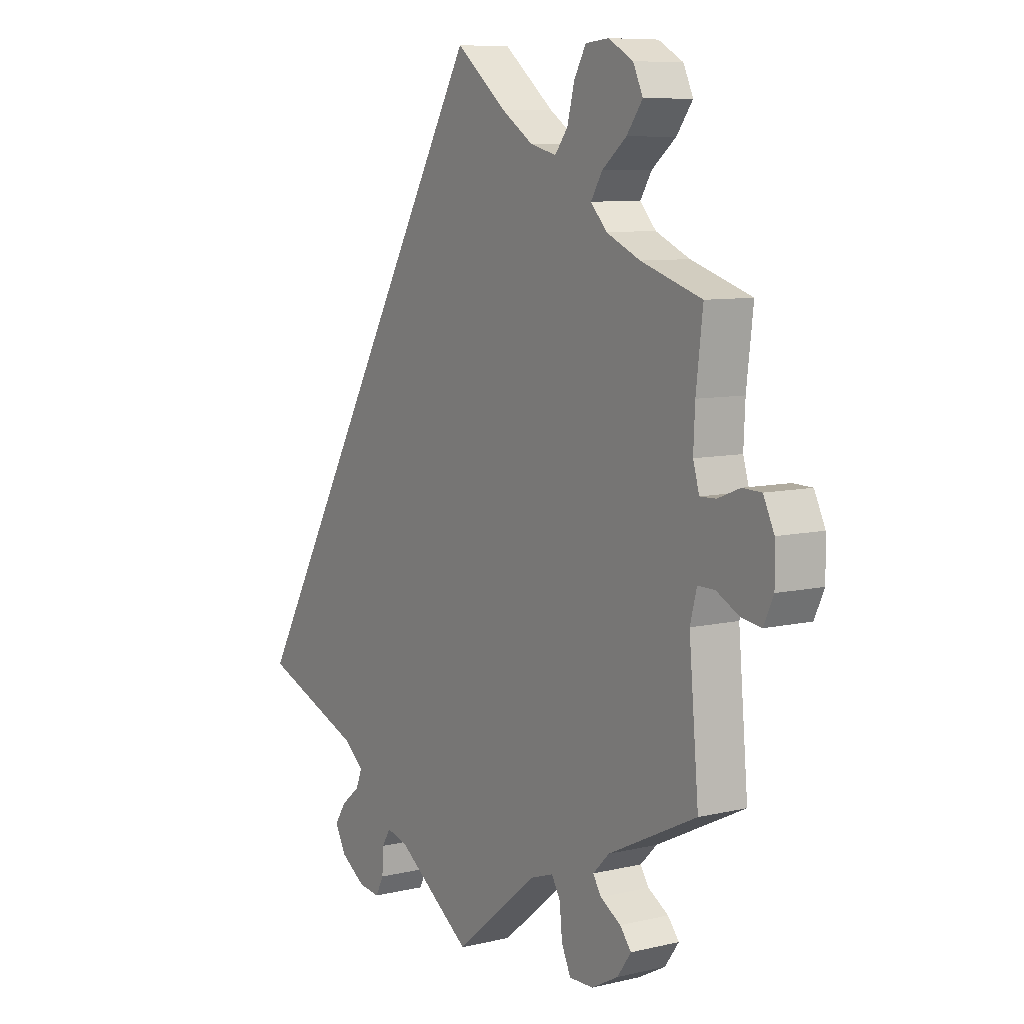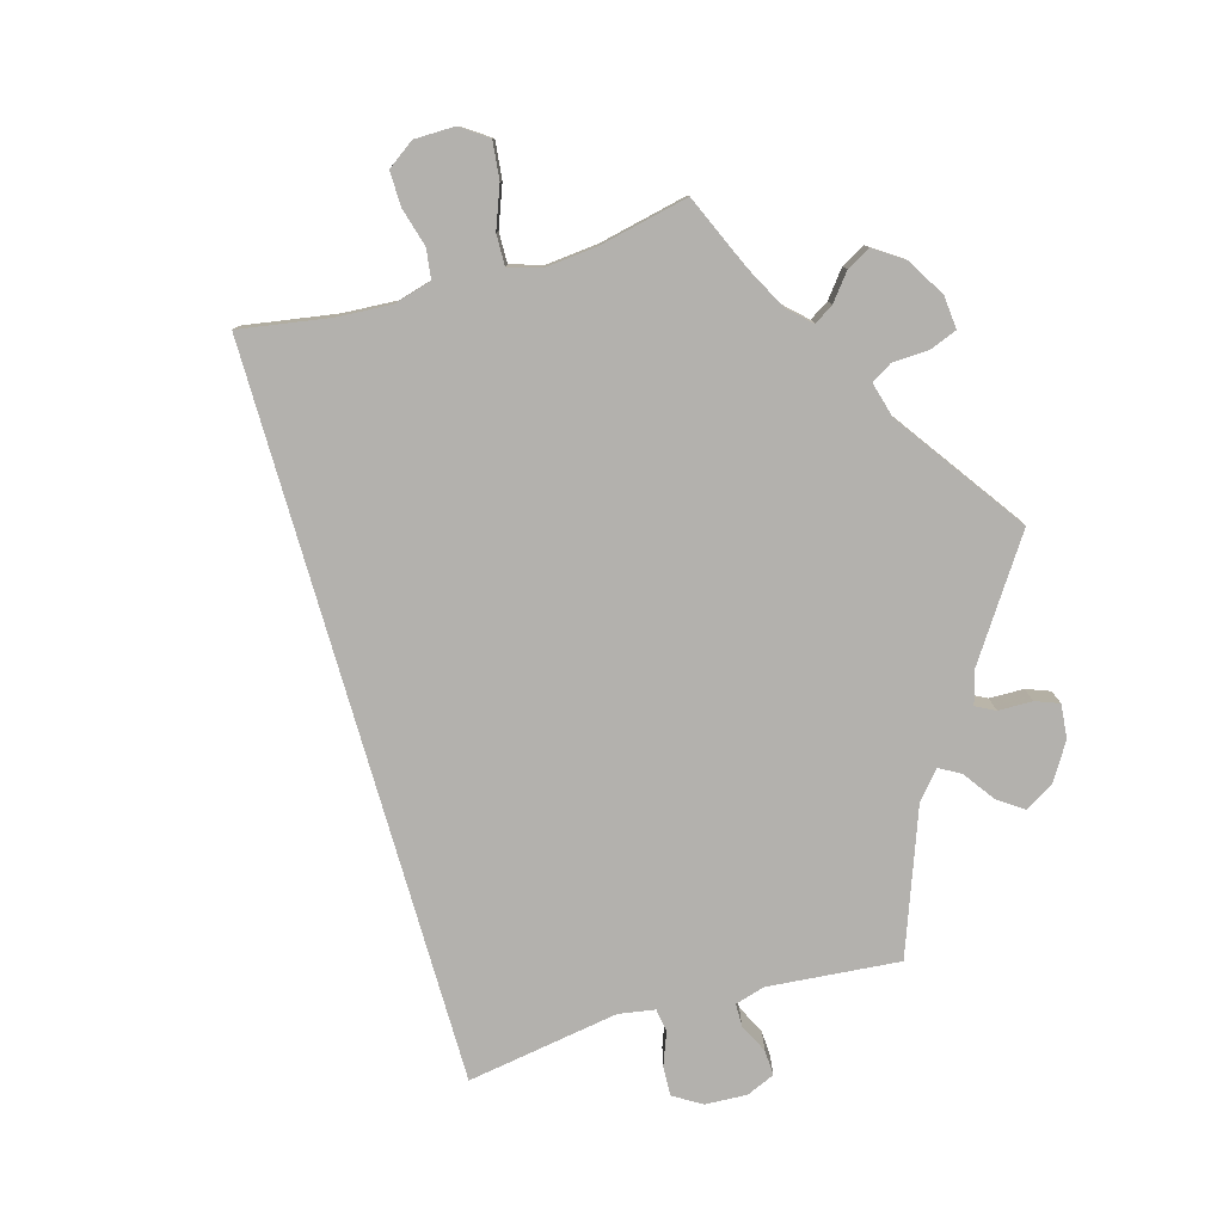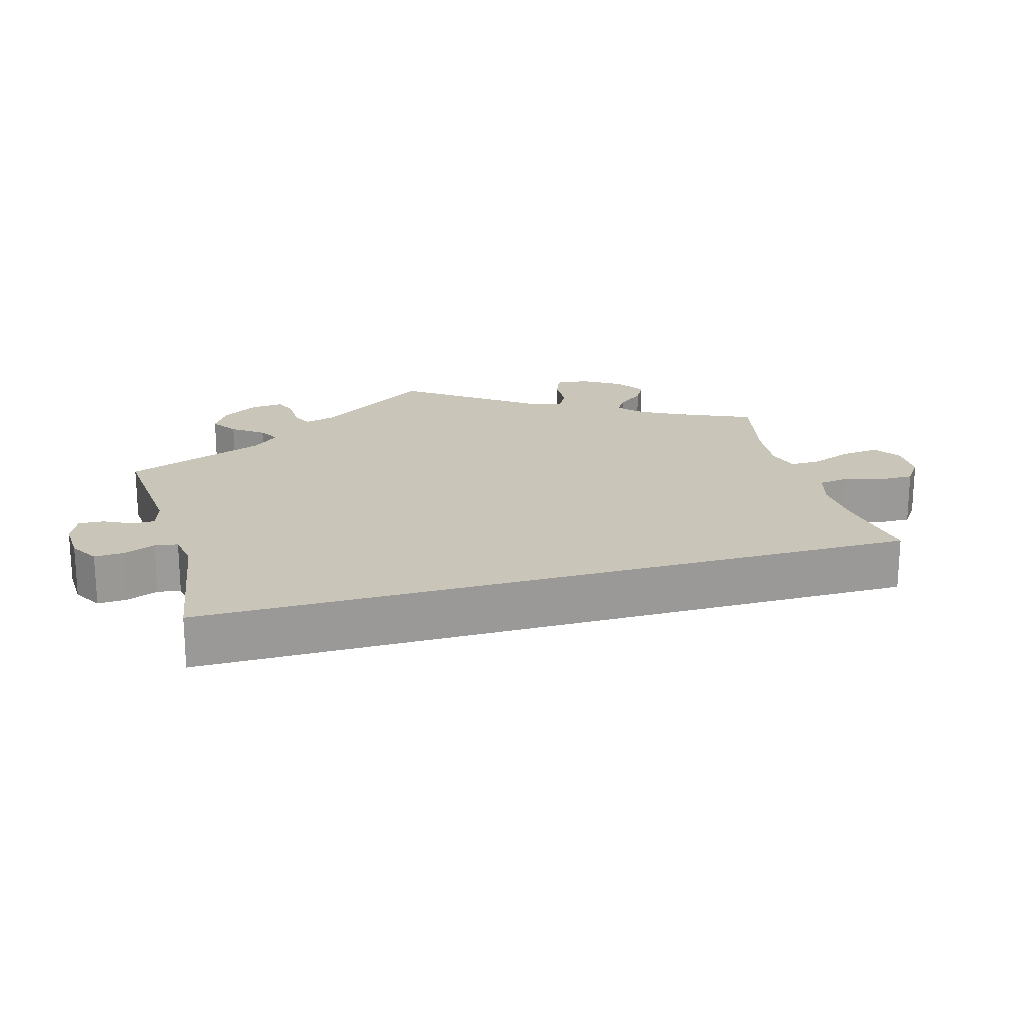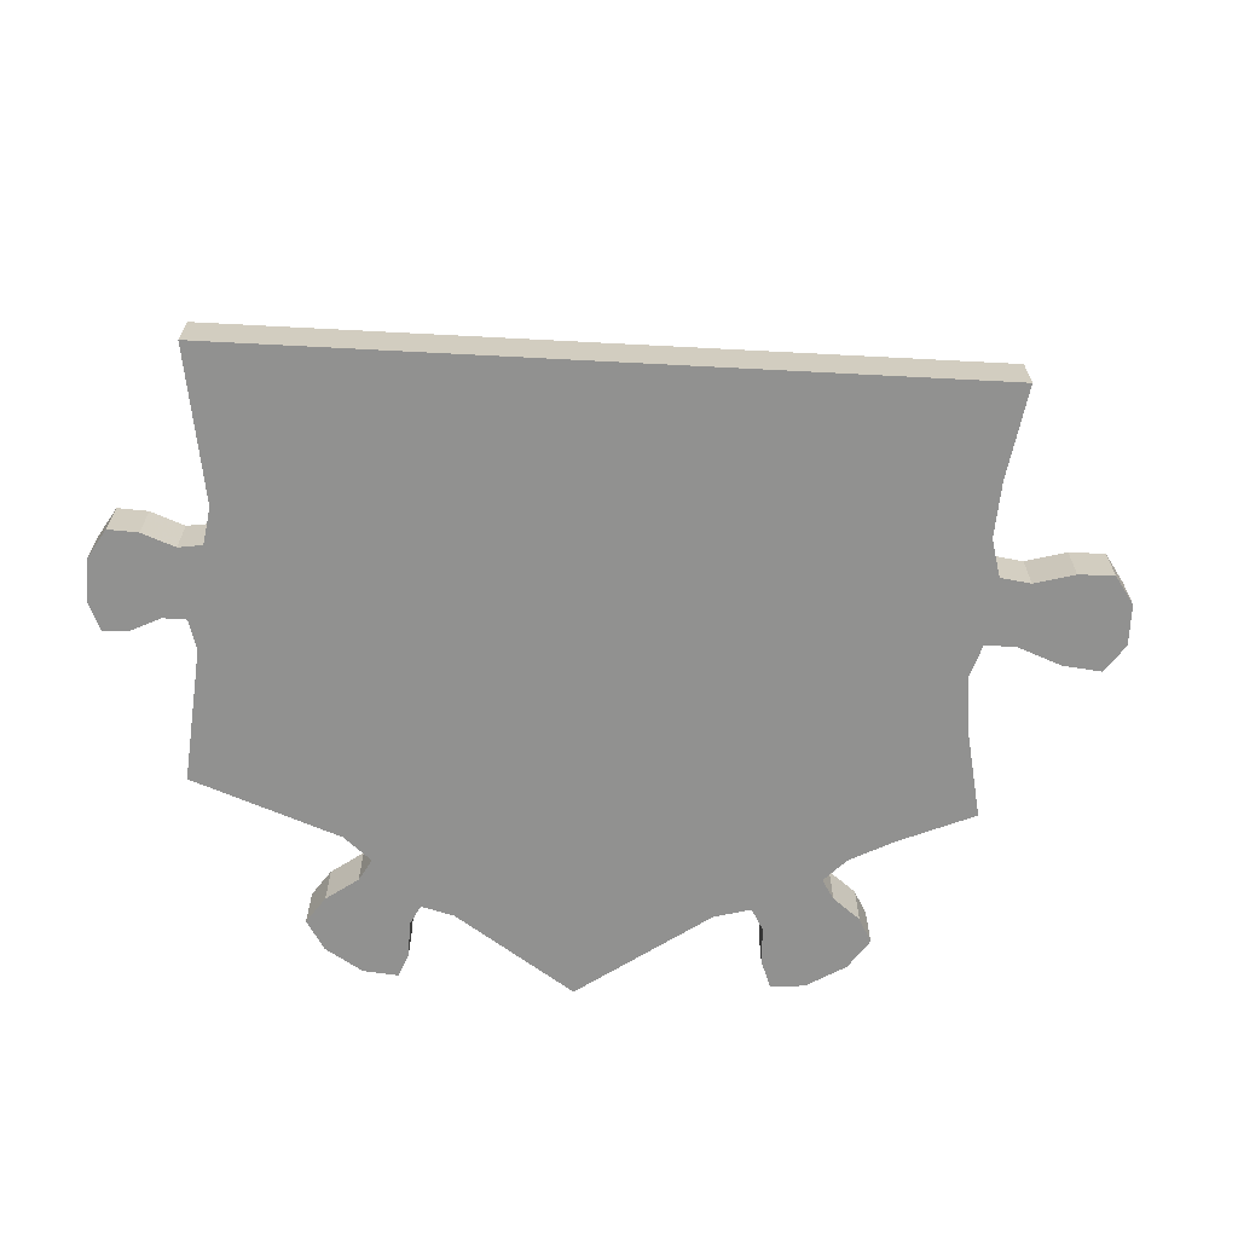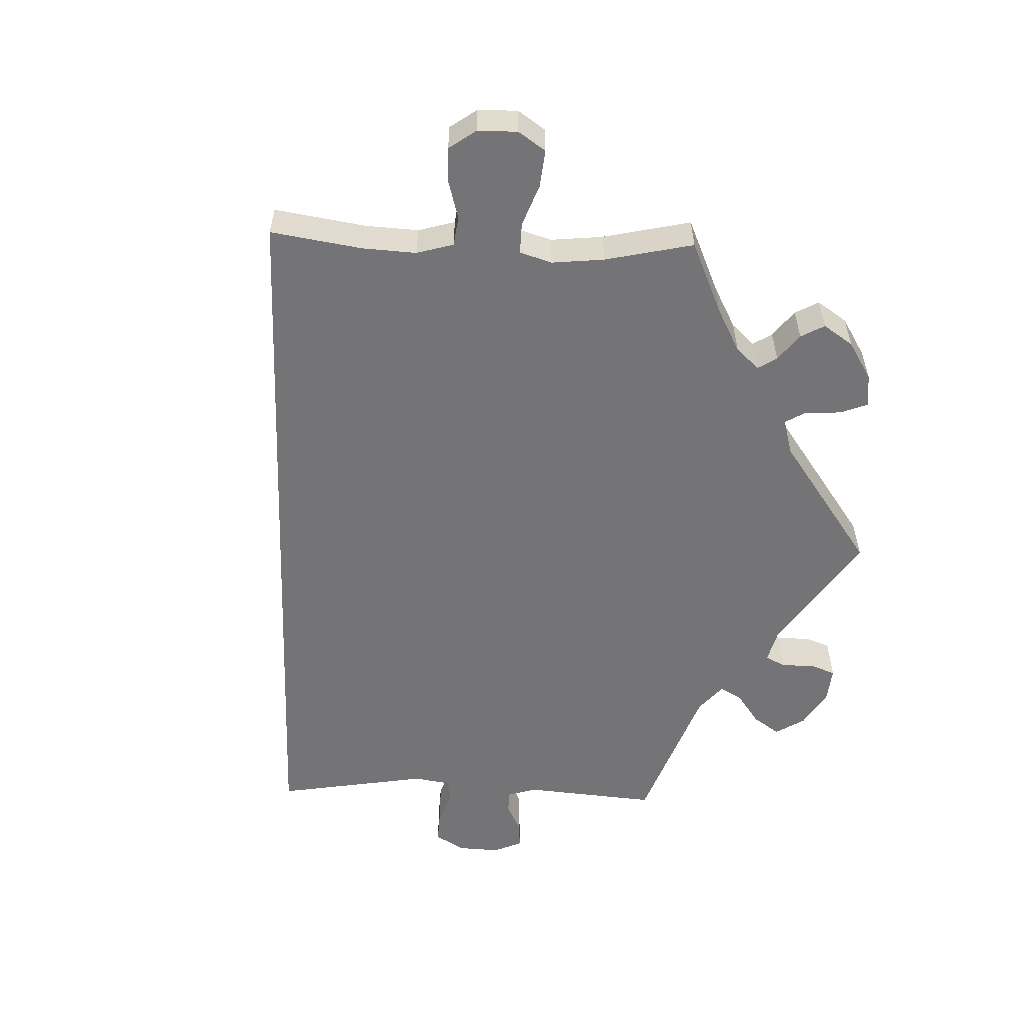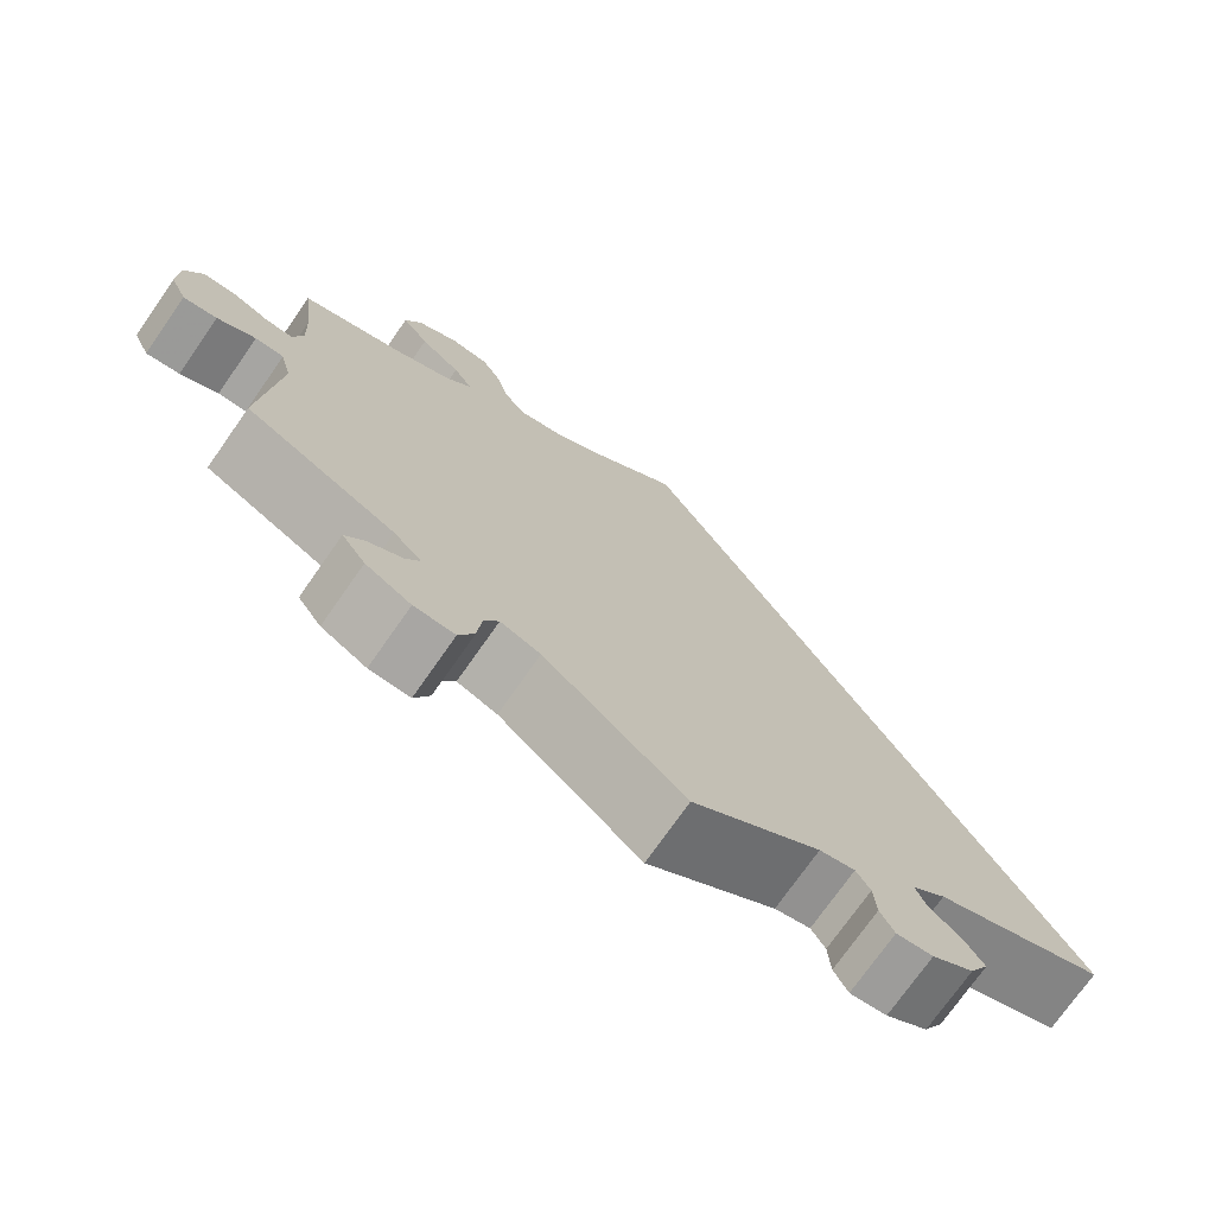
<metadata>
{"format":"obj","ext":"obj","renderer":"f3d","projection":"perspective","resolution":1024,"background":"white","views":[{"elev":8.3,"azim":57.0,"up":"+Z"},{"elev":-79.2,"azim":46.1,"up":"+Y"},{"elev":20.7,"azim":-75.6,"up":"+Y"},{"elev":-65.9,"azim":-63.0,"up":"+Y"},{"elev":-56.3,"azim":28.1,"up":"+Y"},{"elev":-73.8,"azim":145.0,"up":"+Z"}]}
</metadata>
<code>
v 0.098 0.07 0.498
v 0.16 0.07 0.457
v 0.211 0.07 0.444
v 0.236 0.07 0.476
v 0.25 0.07 0.53
v 0.273 0.07 0.571
v 0.318 0.07 0.575
v 0.366 0.07 0.548
v 0.385 0.07 0.507
v 0.354 0.07 0.465
v 0.307 0.07 0.427
v 0.285 0.07 0.391
v 0.316 0.07 0.357
v 0.382 0.07 0.327
v 0.5 0.07 0.289
v 0.487 0.07 0.18
v 0.484 0.07 0.114
v 0.496 0.07 0.073
v 0.527 0.07 0.074
v 0.57 0.07 0.091
v 0.607 0.07 0.09
v 0.628 0.07 0.046
v 0.629 0.07 -0.015
v 0.61 0.07 -0.056
v 0.571 0.07 -0.05
v 0.527 0.07 -0.027
v 0.494 0.07 -0.027
v 0.481 0.07 -0.076
v 0.5 0.07 -0.289
v 0.328 0.07 -0.373
v 0.296 0.07 -0.405
v 0.312 0.07 -0.43
v 0.352 0.07 -0.454
v 0.374 0.07 -0.481
v 0.347 0.07 -0.519
v 0.295 0.07 -0.547
v 0.248 0.07 -0.548
v 0.23 0.07 -0.509
v 0.225 0.07 -0.457
v 0.208 0.07 -0.428
v 0.162 0.07 -0.444
v 0 0.07 -0.578
v -0.148 0.07 -0.474
v -0.189 0.07 -0.464
v -0.205 0.07 -0.491
v -0.208 0.07 -0.535
v -0.224 0.07 -0.566
v -0.266 0.07 -0.561
v -0.314 0.07 -0.53
v -0.336 0.07 -0.49
v -0.314 0.07 -0.456
v -0.277 0.07 -0.426
v -0.265 0.07 -0.396
v -0.304 0.07 -0.364
v -0.501 0.07 -0.289
v 0 0.07 0.578
v 0.098 0 0.498
v 0.16 0 0.457
v 0.211 0 0.444
v 0.236 0 0.476
v 0.25 0 0.53
v 0.273 0 0.571
v 0.318 0 0.575
v 0.366 0 0.548
v 0.385 0 0.507
v 0.354 0 0.465
v 0.307 0 0.427
v 0.285 0 0.391
v 0.316 0 0.357
v 0.382 0 0.327
v 0.5 0 0.289
v 0.487 0 0.18
v 0.484 0 0.114
v 0.496 0 0.073
v 0.527 0 0.074
v 0.57 0 0.091
v 0.607 0 0.09
v 0.628 0 0.046
v 0.629 0 -0.015
v 0.61 0 -0.056
v 0.571 0 -0.05
v 0.527 0 -0.027
v 0.494 0 -0.027
v 0.481 0 -0.076
v 0.5 0 -0.289
v 0.328 0 -0.373
v 0.296 0 -0.405
v 0.312 0 -0.43
v 0.352 0 -0.454
v 0.374 0 -0.481
v 0.347 0 -0.519
v 0.295 0 -0.547
v 0.248 0 -0.548
v 0.23 0 -0.509
v 0.225 0 -0.457
v 0.208 0 -0.428
v 0.162 0 -0.444
v 0 0 -0.578
v -0.148 0 -0.474
v -0.189 0 -0.464
v -0.205 0 -0.491
v -0.208 0 -0.535
v -0.224 0 -0.566
v -0.266 0 -0.561
v -0.314 0 -0.53
v -0.336 0 -0.49
v -0.314 0 -0.456
v -0.277 0 -0.426
v -0.265 0 -0.396
v -0.304 0 -0.364
v -0.501 0 -0.289
v 0 0 0.578
f 54 55 56 1
f 53 54 1 2
f 52 53 2 3
f 49 50 51 52
f 49 52 3 4
f 48 49 4
f 45 46 47 48
f 44 45 48 4
f 43 44 4
f 41 42 43 4
f 40 41 4 5
f 39 40 5 6
f 32 33 34 35
f 31 32 35 36
f 28 29 30
f 27 28 30 31
f 23 24 25 26
f 23 26 27
f 22 23 27
f 19 20 21 22
f 18 19 22 27
f 17 18 27 31
f 14 15 16
f 13 14 16 17
f 12 13 17 31
f 8 9 10 11
f 8 11 12
f 7 8 12
f 6 7 12
f 36 37 38 39
f 31 36 39
f 6 12 31 39
f 57 112 111 110
f 58 57 110 109
f 59 58 109 108
f 108 107 106 105
f 60 59 108 105
f 60 105 104
f 104 103 102 101
f 60 104 101 100
f 60 100 99
f 60 99 98 97
f 61 60 97 96
f 62 61 96 95
f 91 90 89 88
f 92 91 88 87
f 86 85 84
f 87 86 84 83
f 82 81 80 79
f 83 82 79
f 83 79 78
f 78 77 76 75
f 83 78 75 74
f 87 83 74 73
f 72 71 70
f 73 72 70 69
f 87 73 69 68
f 67 66 65 64
f 68 67 64
f 68 64 63
f 68 63 62
f 95 94 93 92
f 95 92 87
f 95 87 68 62
f 1 57 58 2
f 2 58 59 3
f 3 59 60 4
f 4 60 61 5
f 5 61 62 6
f 6 62 63 7
f 7 63 64 8
f 8 64 65 9
f 9 65 66 10
f 10 66 67 11
f 11 67 68 12
f 12 68 69 13
f 13 69 70 14
f 14 70 71 15
f 15 71 72 16
f 16 72 73 17
f 17 73 74 18
f 18 74 75 19
f 19 75 76 20
f 20 76 77 21
f 21 77 78 22
f 22 78 79 23
f 23 79 80 24
f 24 80 81 25
f 25 81 82 26
f 26 82 83 27
f 27 83 84 28
f 28 84 85 29
f 29 85 86 30
f 30 86 87 31
f 31 87 88 32
f 32 88 89 33
f 33 89 90 34
f 34 90 91 35
f 35 91 92 36
f 36 92 93 37
f 37 93 94 38
f 38 94 95 39
f 39 95 96 40
f 40 96 97 41
f 41 97 98 42
f 42 98 99 43
f 43 99 100 44
f 44 100 101 45
f 45 101 102 46
f 46 102 103 47
f 47 103 104 48
f 48 104 105 49
f 49 105 106 50
f 50 106 107 51
f 51 107 108 52
f 52 108 109 53
f 53 109 110 54
f 54 110 111 55
f 55 111 112 56
f 56 112 57 1

</code>
